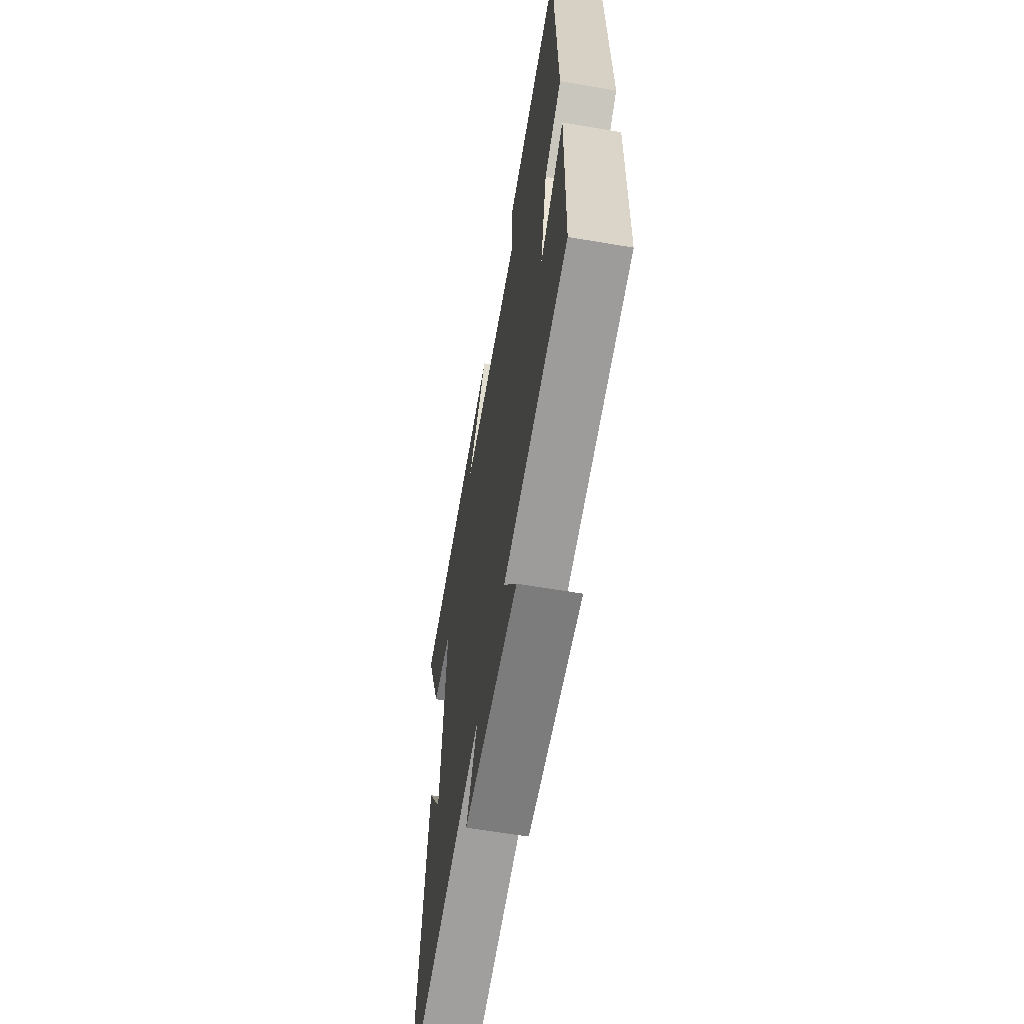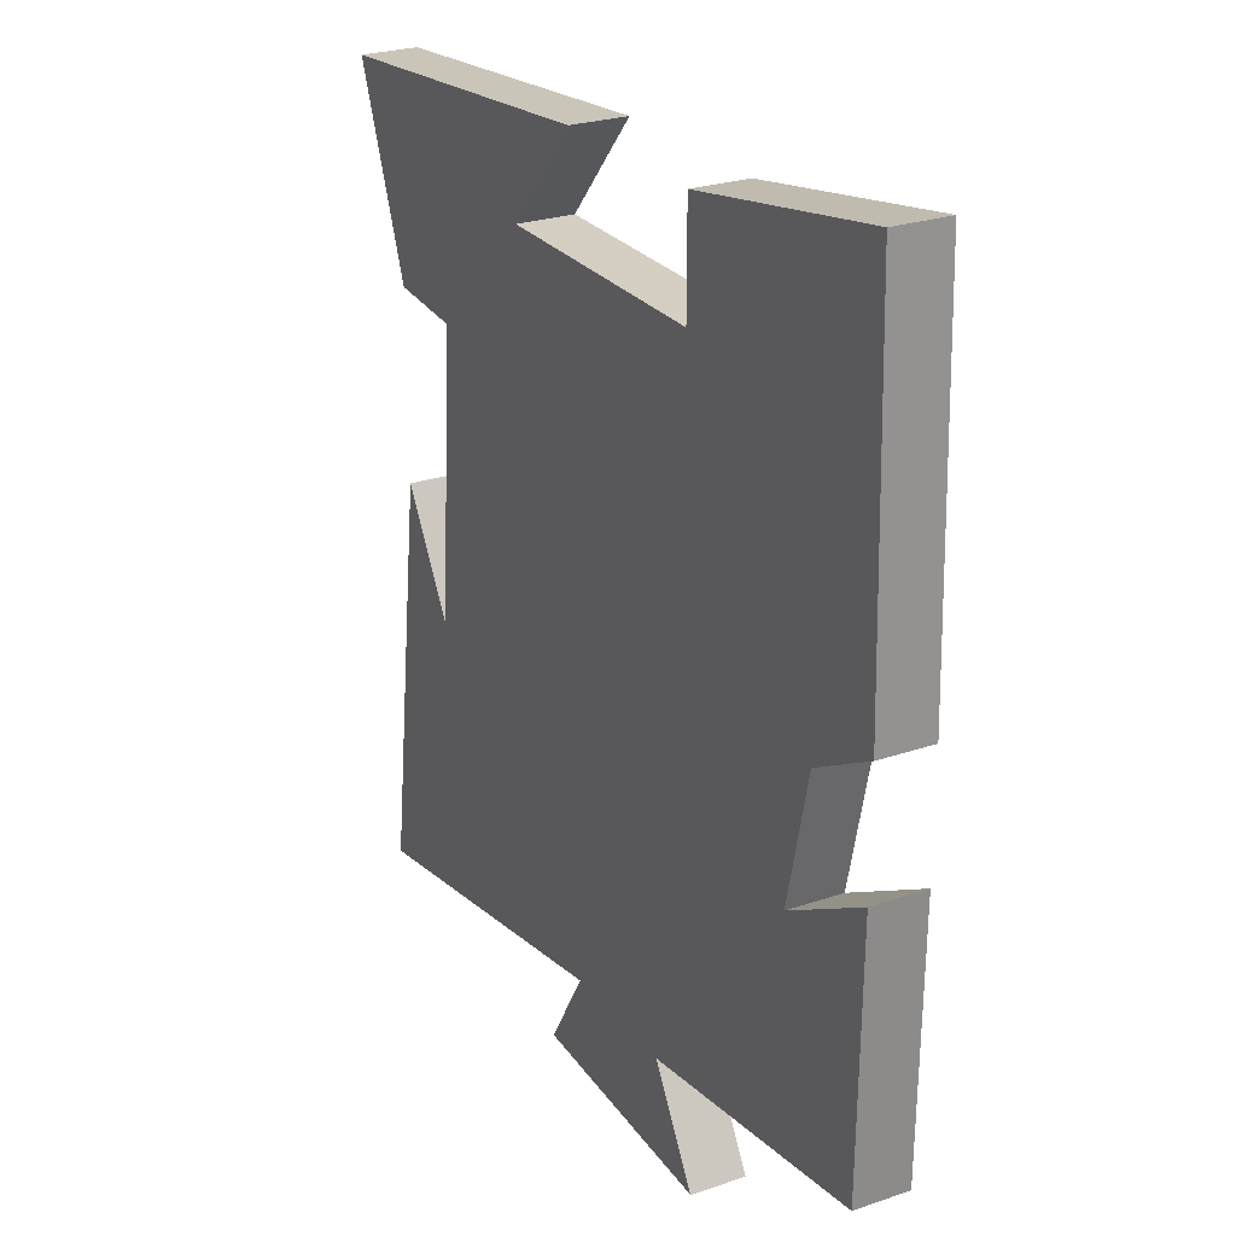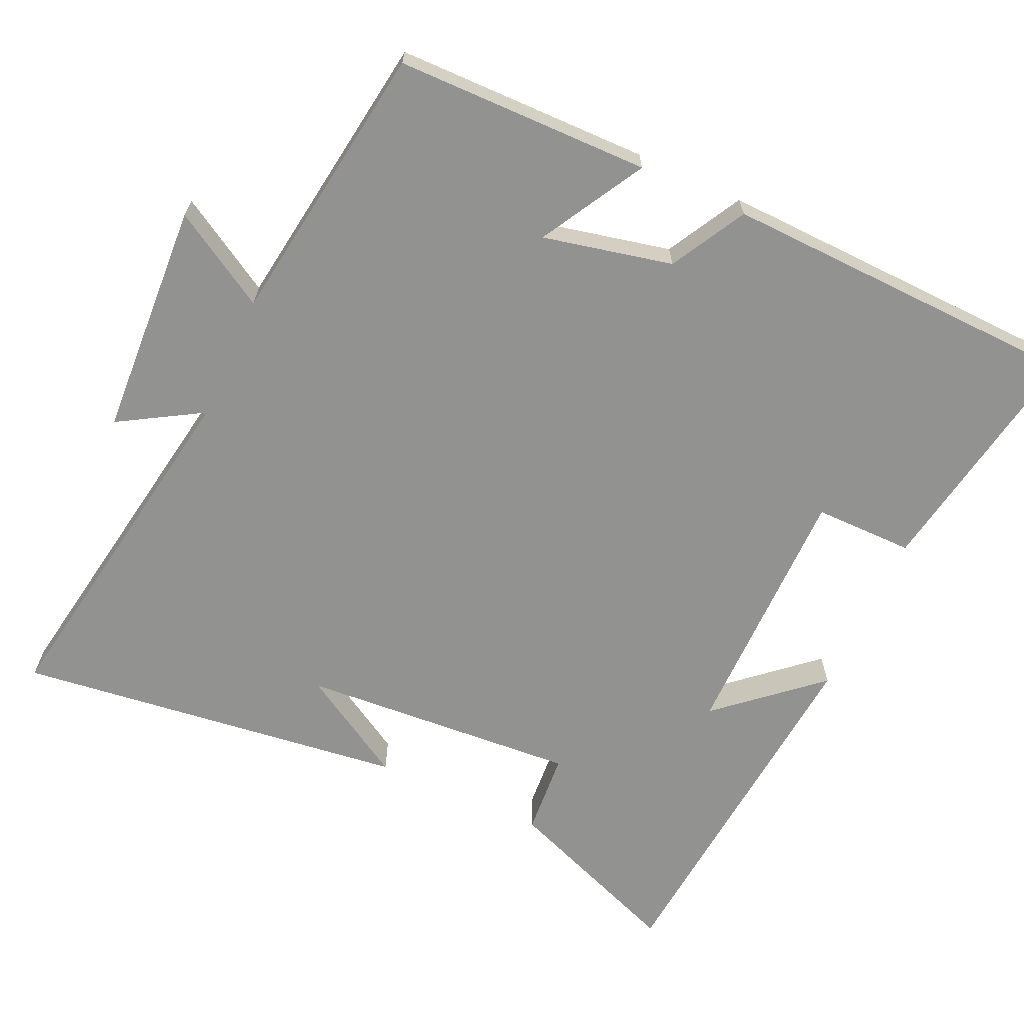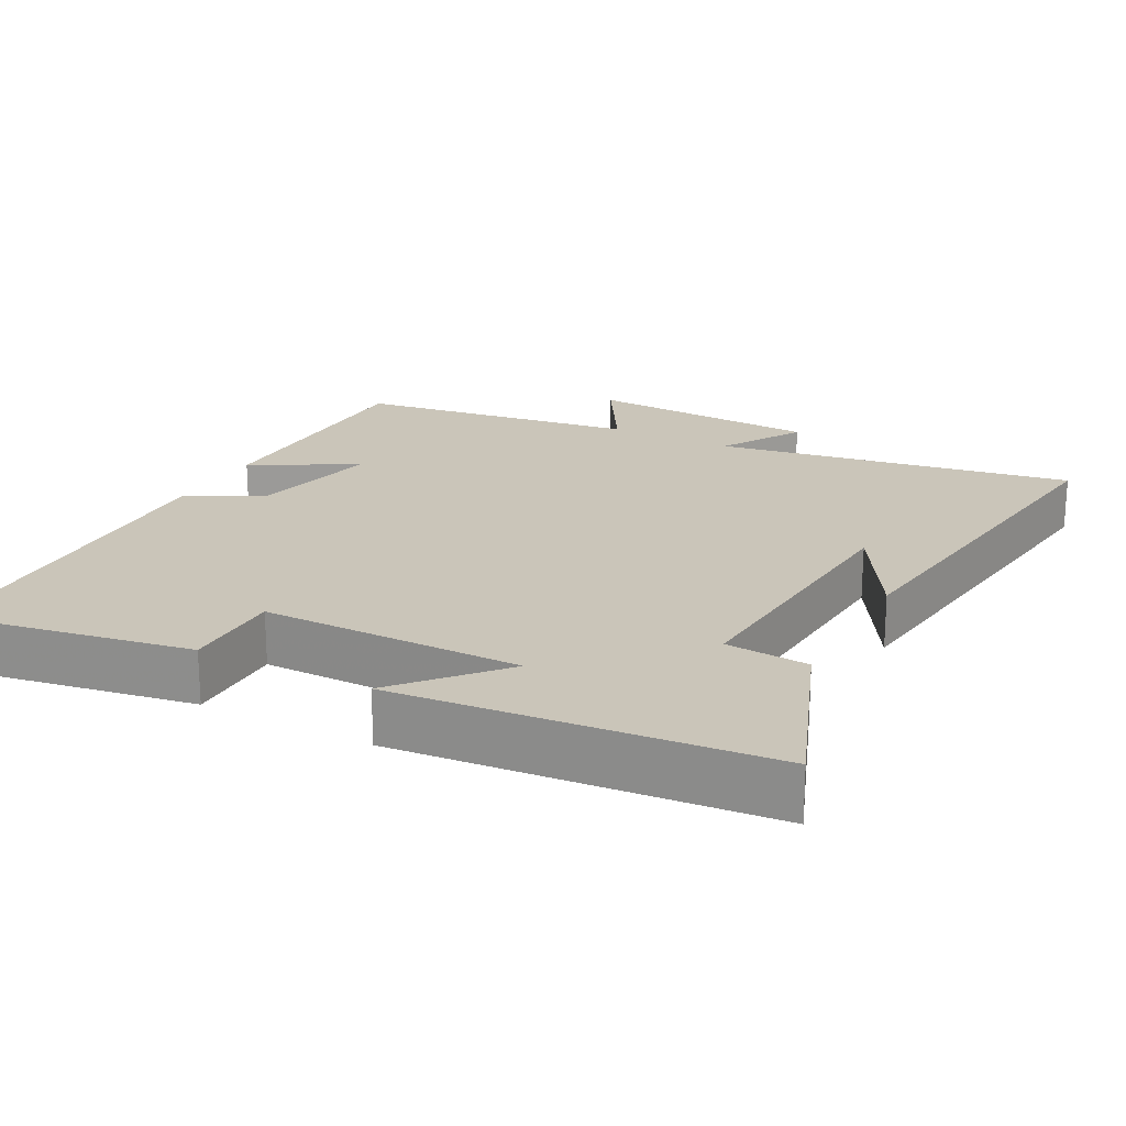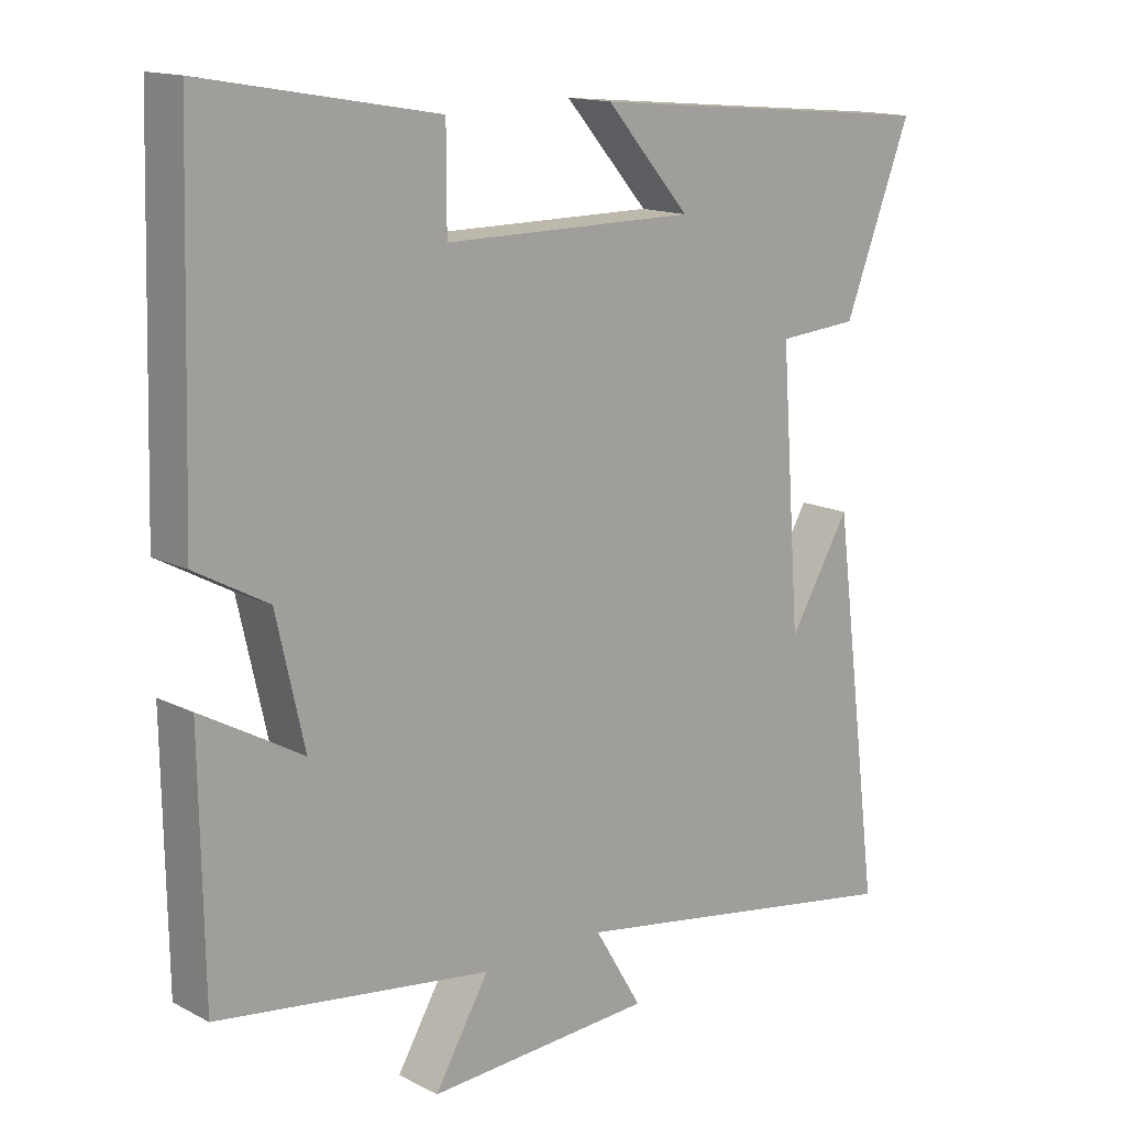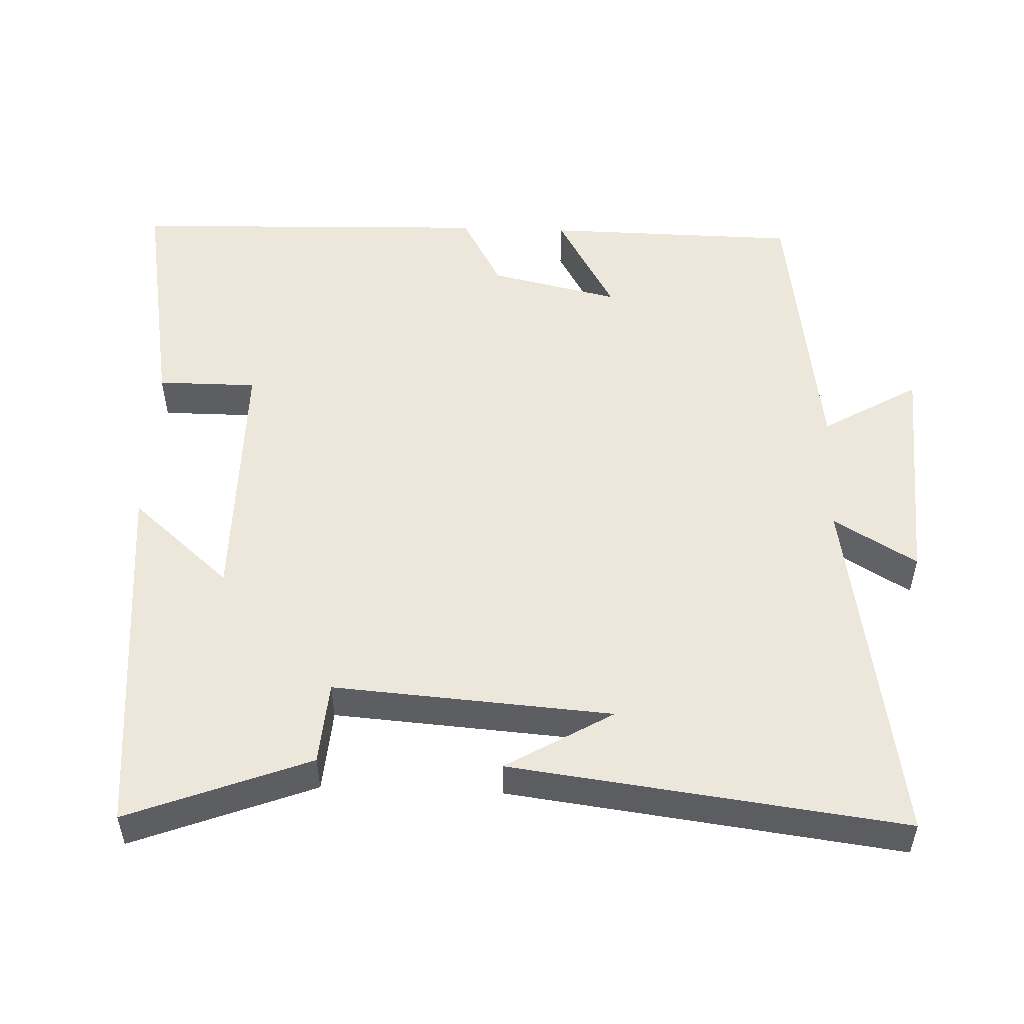
<metadata>
{"format":"obj","ext":"obj","renderer":"f3d","projection":"perspective","resolution":1024,"background":"white","views":[{"elev":-62.0,"azim":-99.8,"up":"+Z"},{"elev":25.7,"azim":-118.6,"up":"+Z"},{"elev":-66.2,"azim":-114.6,"up":"+Y"},{"elev":20.7,"azim":27.9,"up":"+Y"},{"elev":14.7,"azim":-42.0,"up":"+Z"},{"elev":52.1,"azim":92.2,"up":"+Y"}]}
</metadata>
<code>
v -0.495 0.07 -0.445
v -0.5 0.07 -0.095
v -0.356 0.07 -0.176
v -0.396 0.07 0.002
v -0.5 0.07 0.059
v -0.485 0.07 0.558
v -0.152 0.07 0.5
v -0.152 0.07 0.363
v 0.208 0.07 0.363
v 0.088 0.07 0.5
v 0.596 0.07 0.454
v 0.5 0.07 0.204
v 0.385 0.07 0.195
v 0.413 0.07 -0.189
v 0.5 0.07 -0.042
v 0.569 0.07 -0.582
v 0.074 0.07 -0.5
v 0.142 0.07 -0.614
v -0.182 0.07 -0.632
v -0.104 0.07 -0.5
v -0.495 0 -0.445
v -0.5 0 -0.095
v -0.356 0 -0.176
v -0.396 0 0.002
v -0.5 0 0.059
v -0.485 0 0.558
v -0.152 0 0.5
v -0.152 0 0.363
v 0.208 0 0.363
v 0.088 0 0.5
v 0.596 0 0.454
v 0.5 0 0.204
v 0.385 0 0.195
v 0.413 0 -0.189
v 0.5 0 -0.042
v 0.569 0 -0.582
v 0.074 0 -0.5
v 0.142 0 -0.614
v -0.182 0 -0.632
v -0.104 0 -0.5
f 17 18 19 20
f 1 2 3
f 20 1 3
f 17 20 3
f 16 17 3 4
f 14 15 16
f 14 16 4
f 13 14 4 5
f 11 12 13
f 10 11 13
f 9 10 13
f 8 9 13 5
f 5 6 7 8
f 40 39 38 37
f 23 22 21
f 23 21 40
f 23 40 37
f 24 23 37 36
f 36 35 34
f 24 36 34
f 25 24 34 33
f 33 32 31
f 33 31 30
f 33 30 29
f 25 33 29 28
f 28 27 26 25
f 1 21 22 2
f 2 22 23 3
f 3 23 24 4
f 4 24 25 5
f 5 25 26 6
f 6 26 27 7
f 7 27 28 8
f 8 28 29 9
f 9 29 30 10
f 10 30 31 11
f 11 31 32 12
f 12 32 33 13
f 13 33 34 14
f 14 34 35 15
f 15 35 36 16
f 16 36 37 17
f 17 37 38 18
f 18 38 39 19
f 19 39 40 20
f 20 40 21 1

</code>
